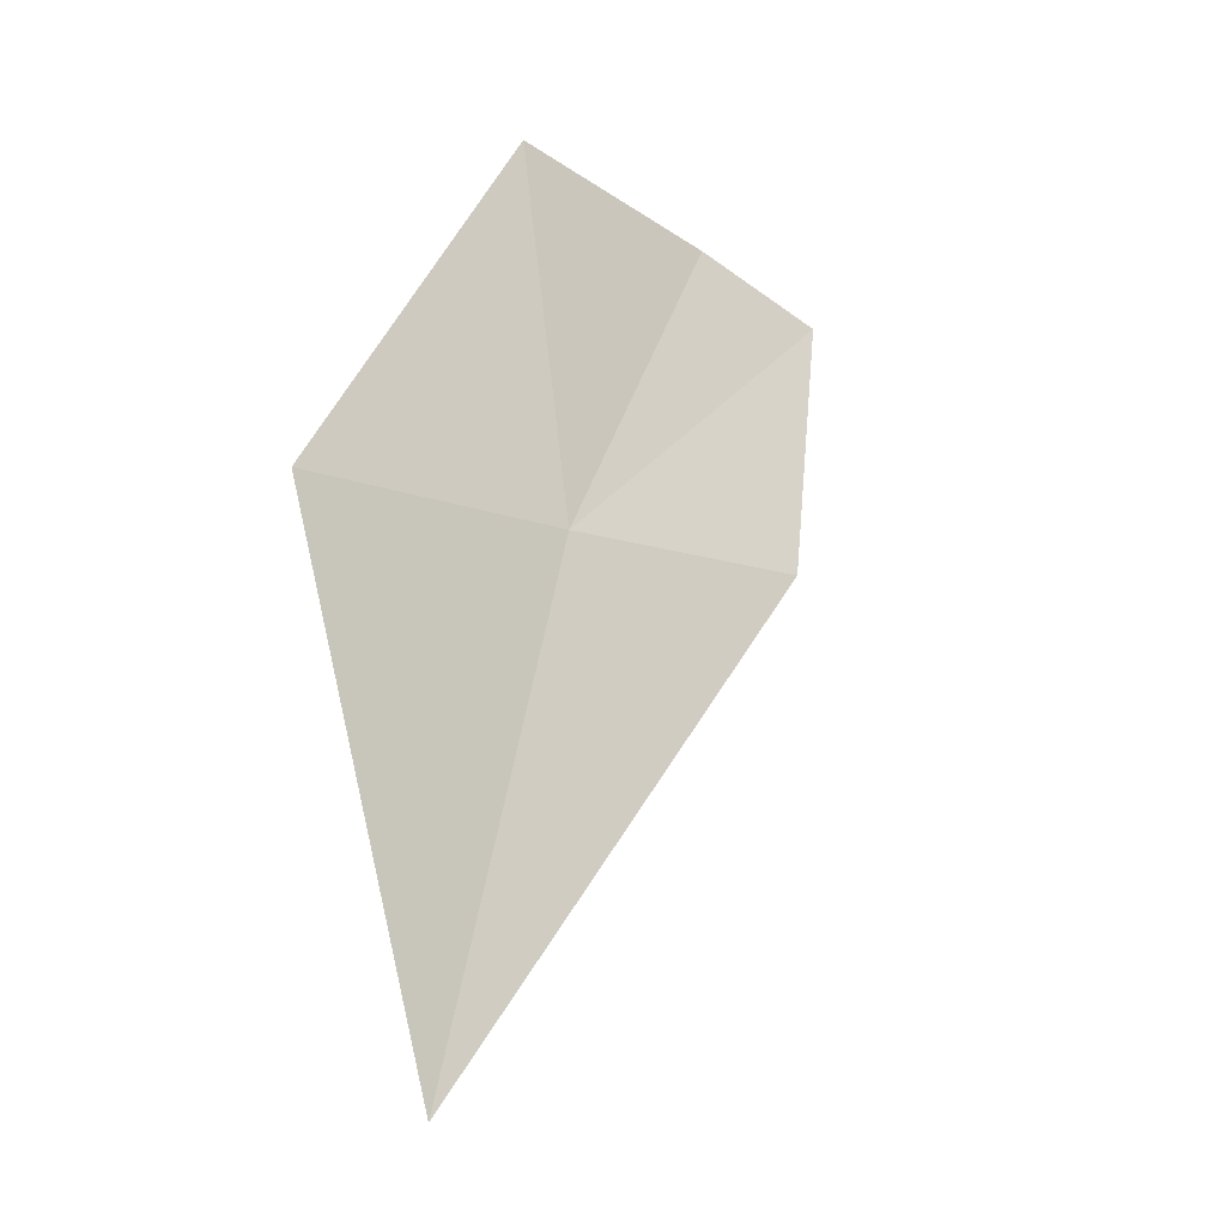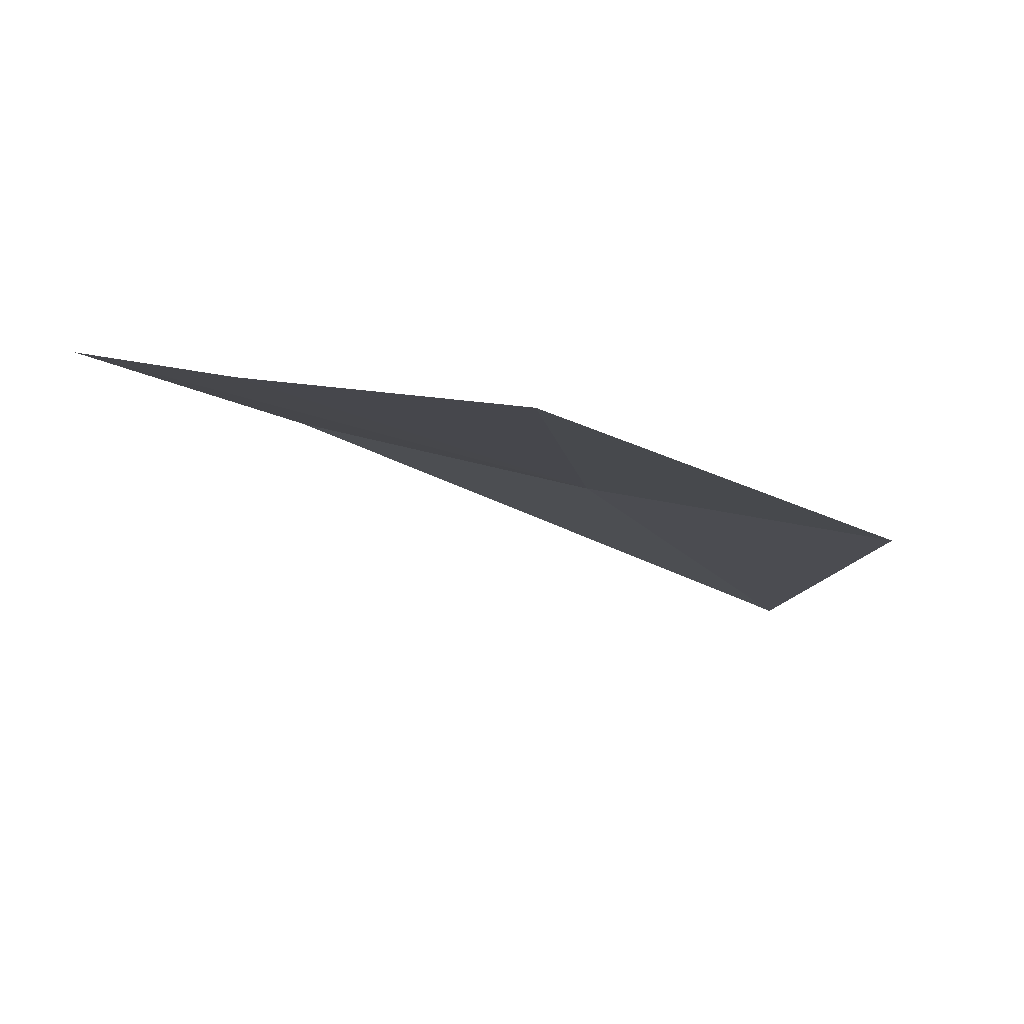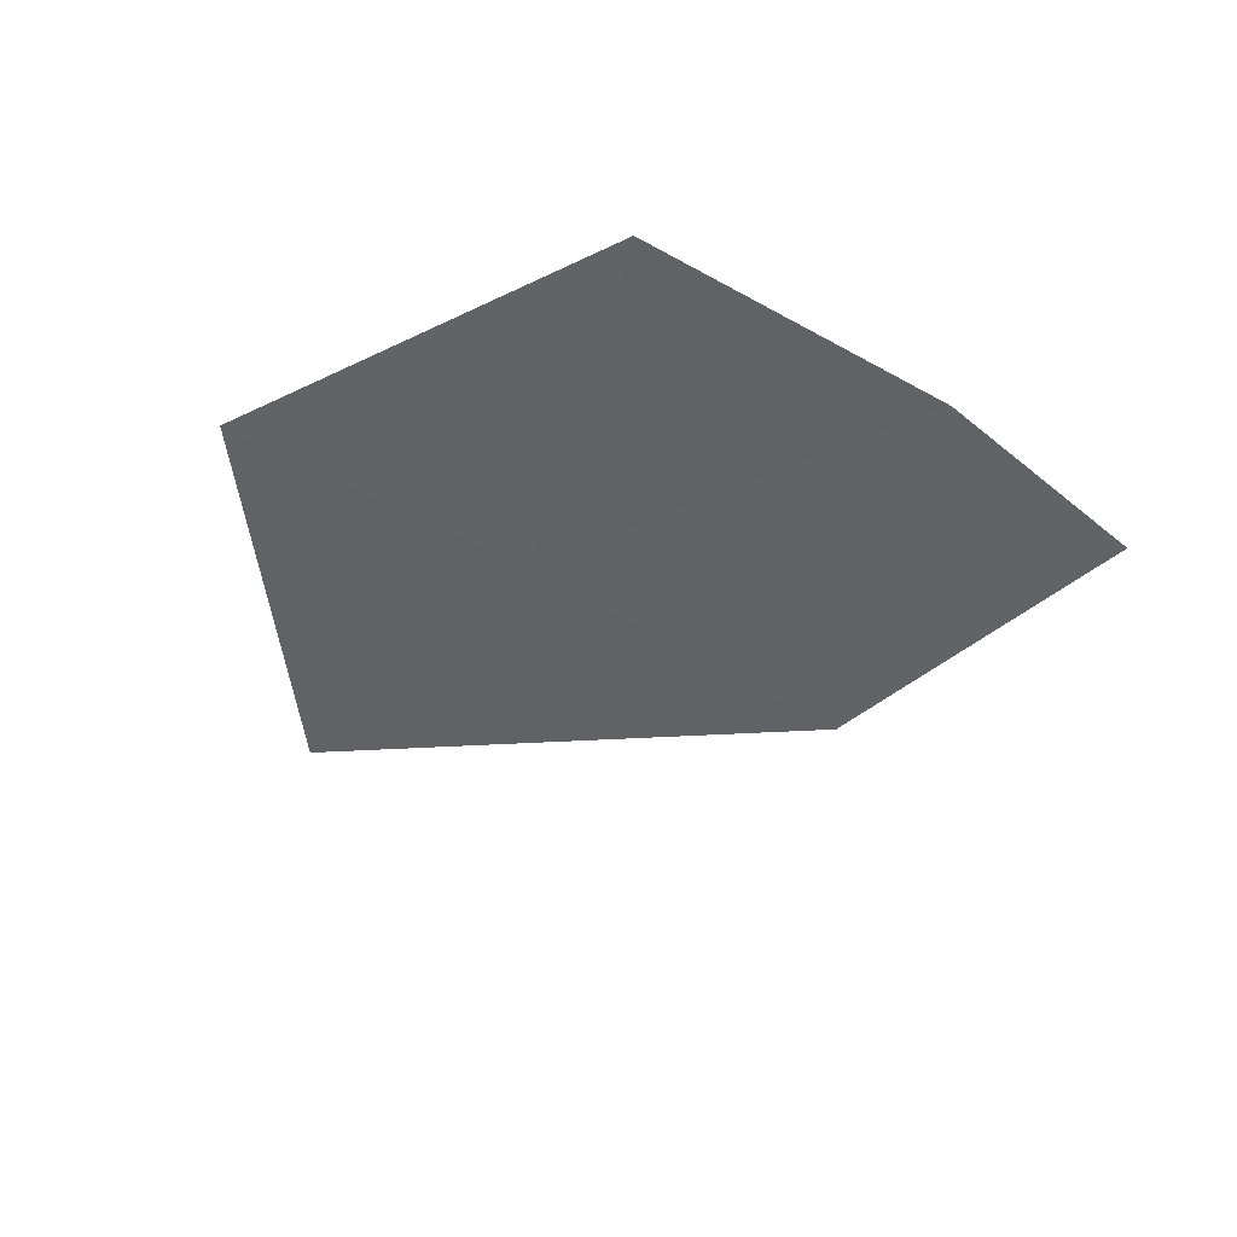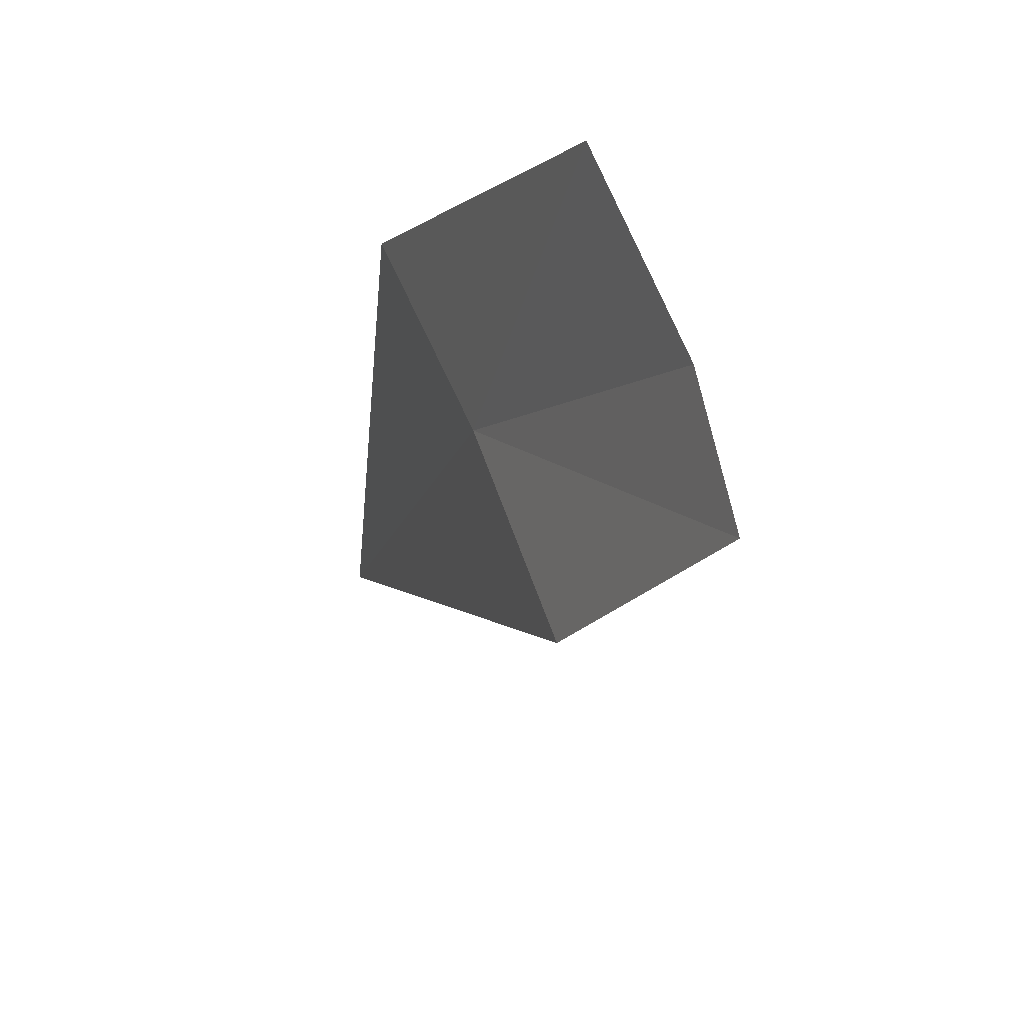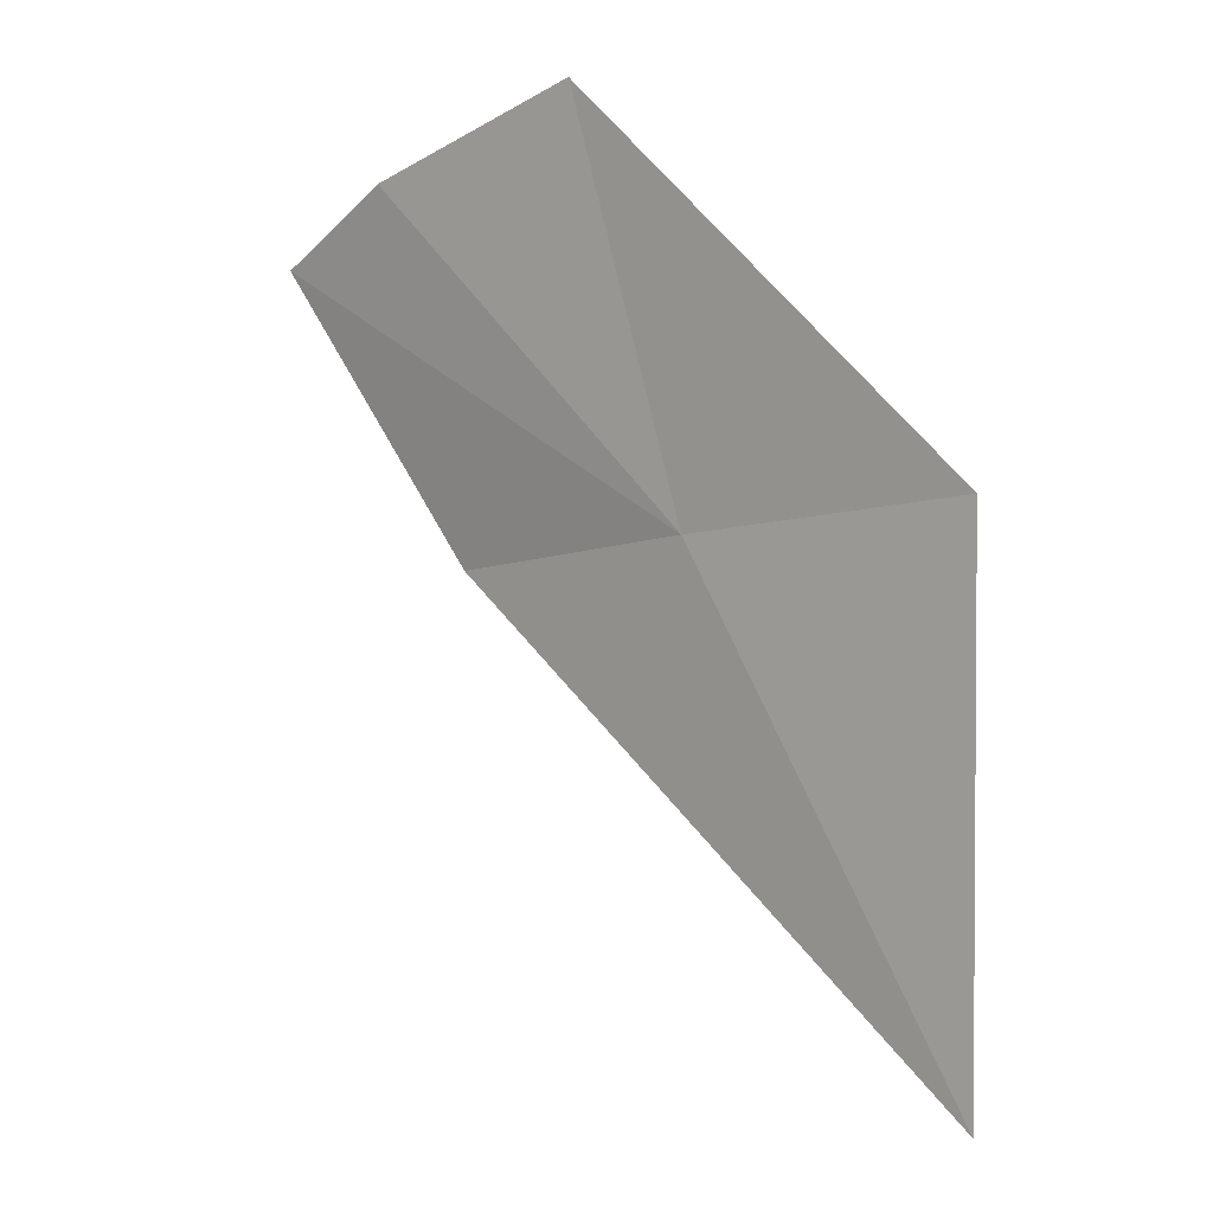
<metadata>
{"format":"obj","ext":"obj","renderer":"f3d","projection":"perspective","resolution":1024,"background":"white","views":[{"elev":-16.0,"azim":-63.1,"up":"+Z"},{"elev":68.9,"azim":174.2,"up":"+Z"},{"elev":65.0,"azim":14.3,"up":"+Z"},{"elev":52.0,"azim":55.8,"up":"+Z"},{"elev":-13.5,"azim":-150.3,"up":"+Z"}]}
</metadata>
<code>
v -638.6 -333.6 -123.1
v -638.8 -333.6 -123.5
v -638.8 -333.5 -123.1
v -638.6 -333.5 -122.9
v -638.4 -333.6 -123.1
v -638.4 -333.6 -122.9
v -638.3 -333.6 -122.9
f 1 3 2
f 1 2 5
f 1 7 6
f 1 4 3
f 1 6 4
f 1 5 7

</code>
